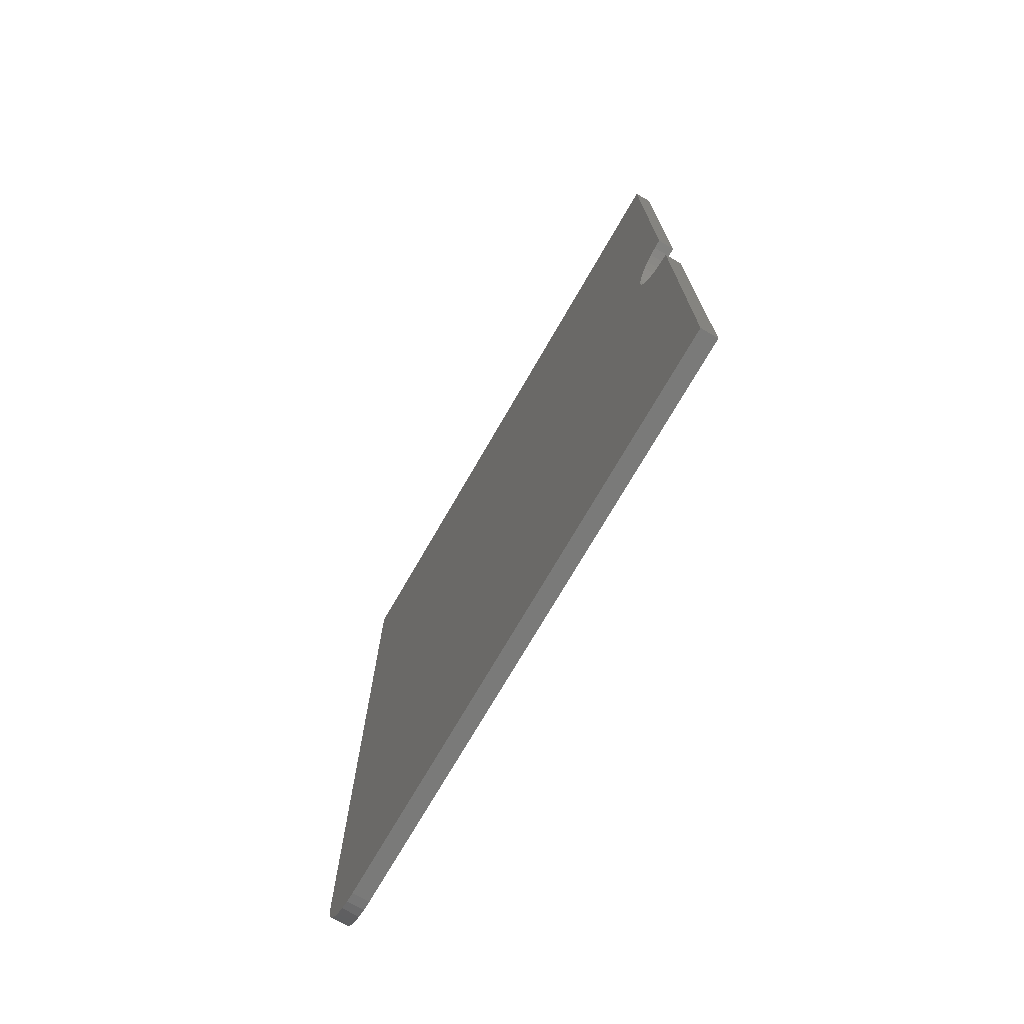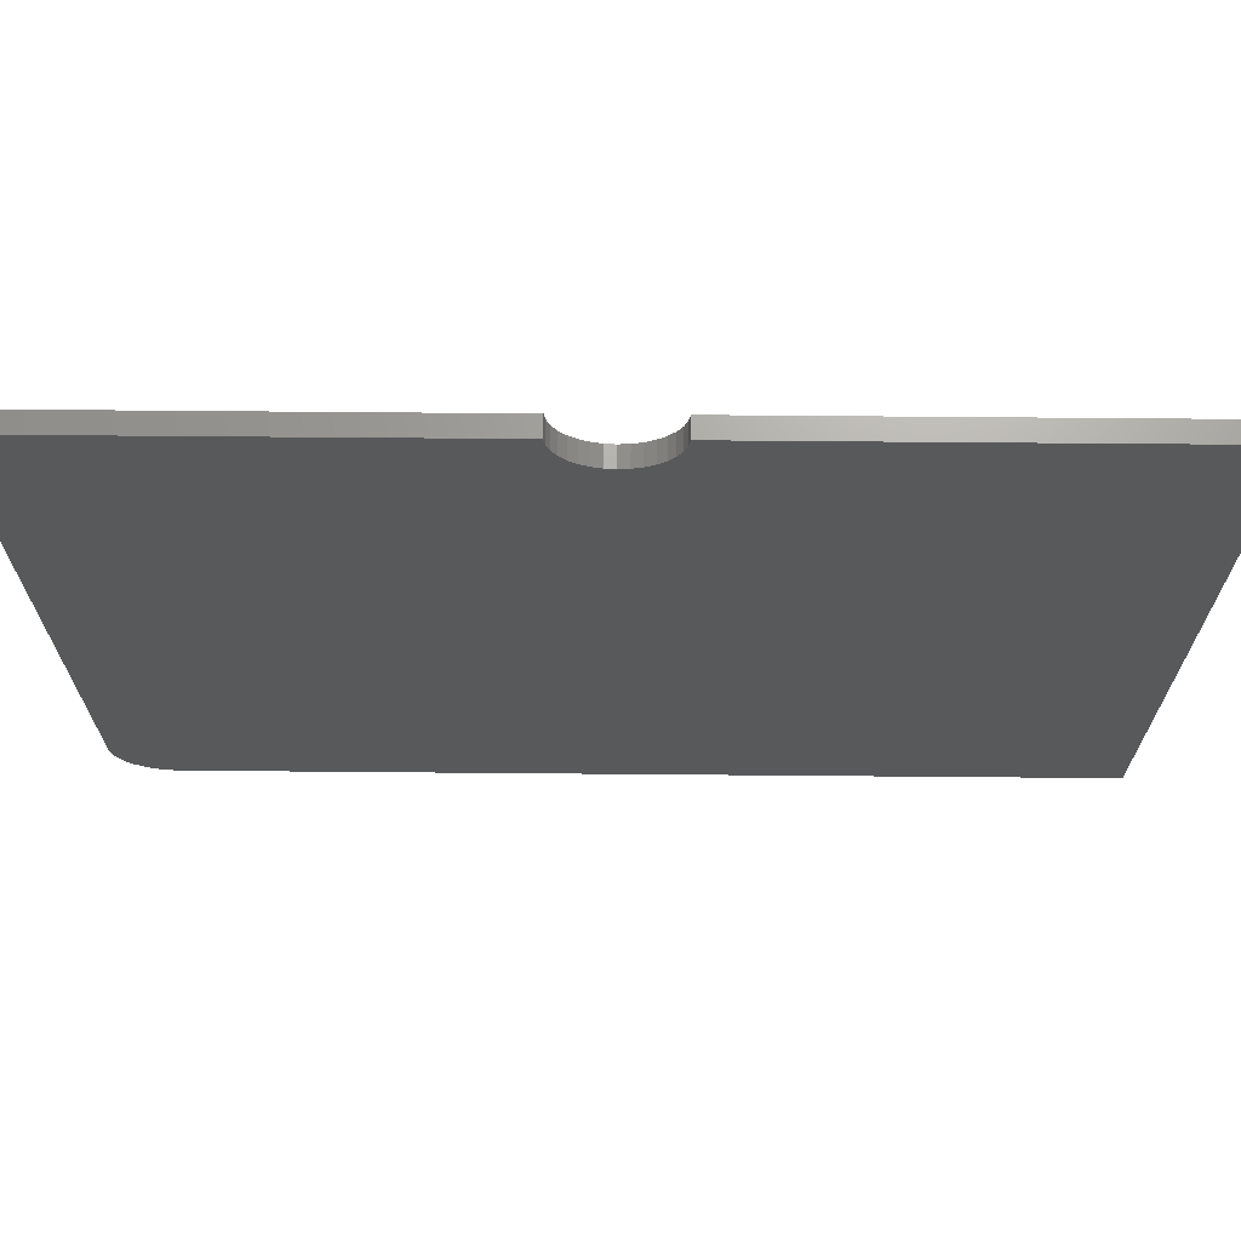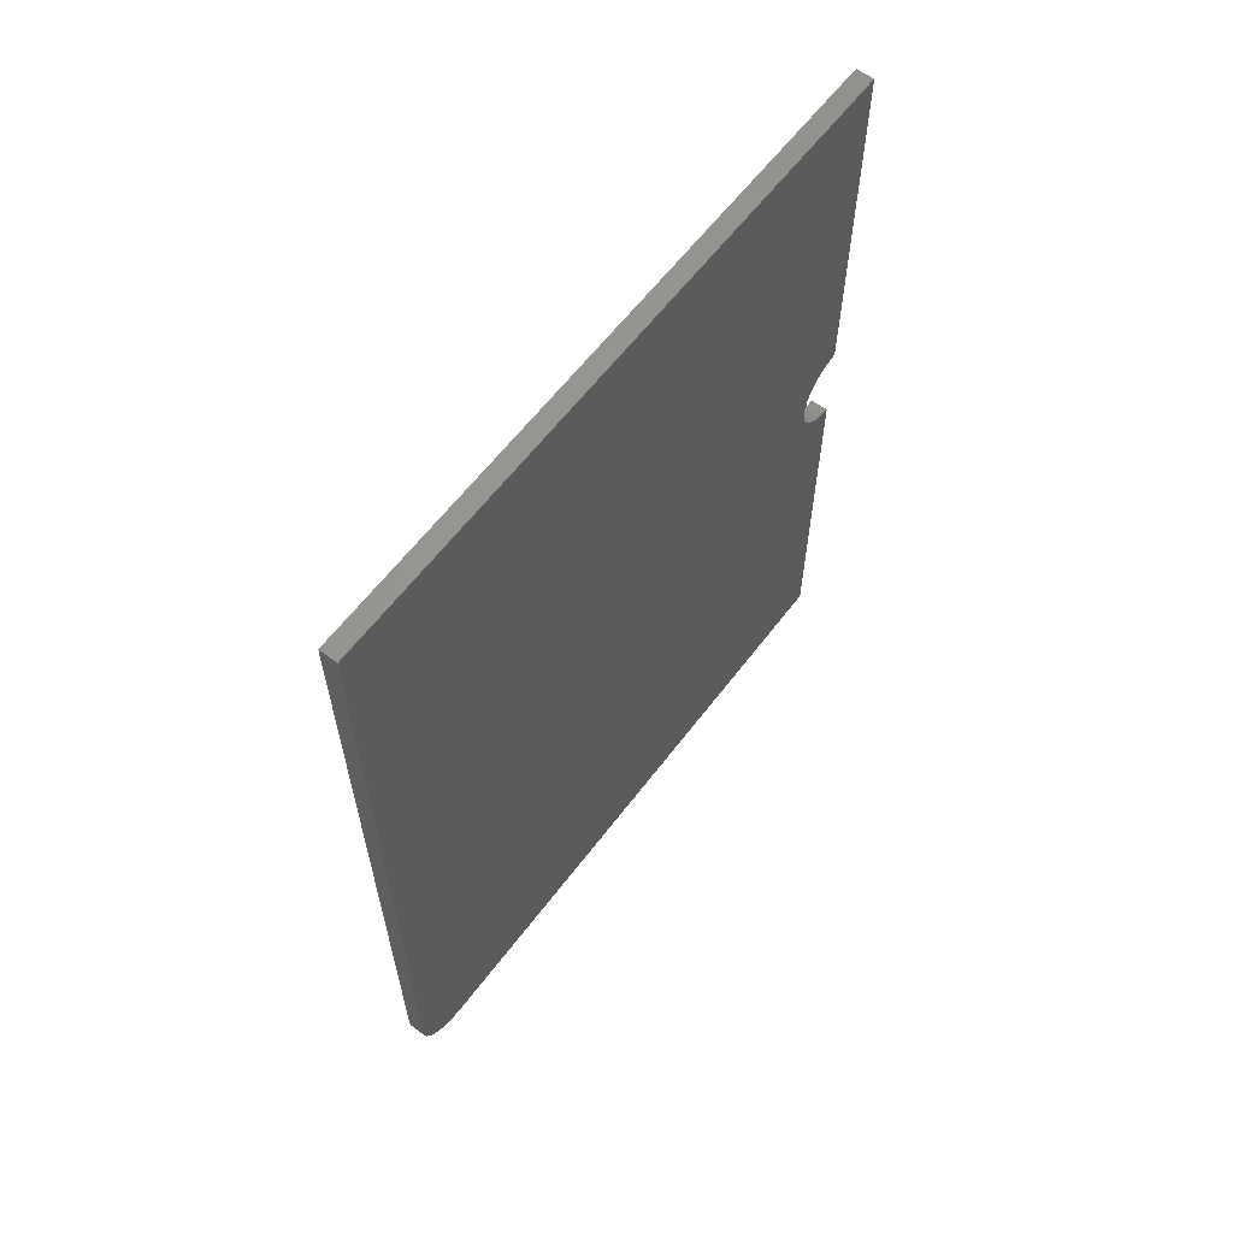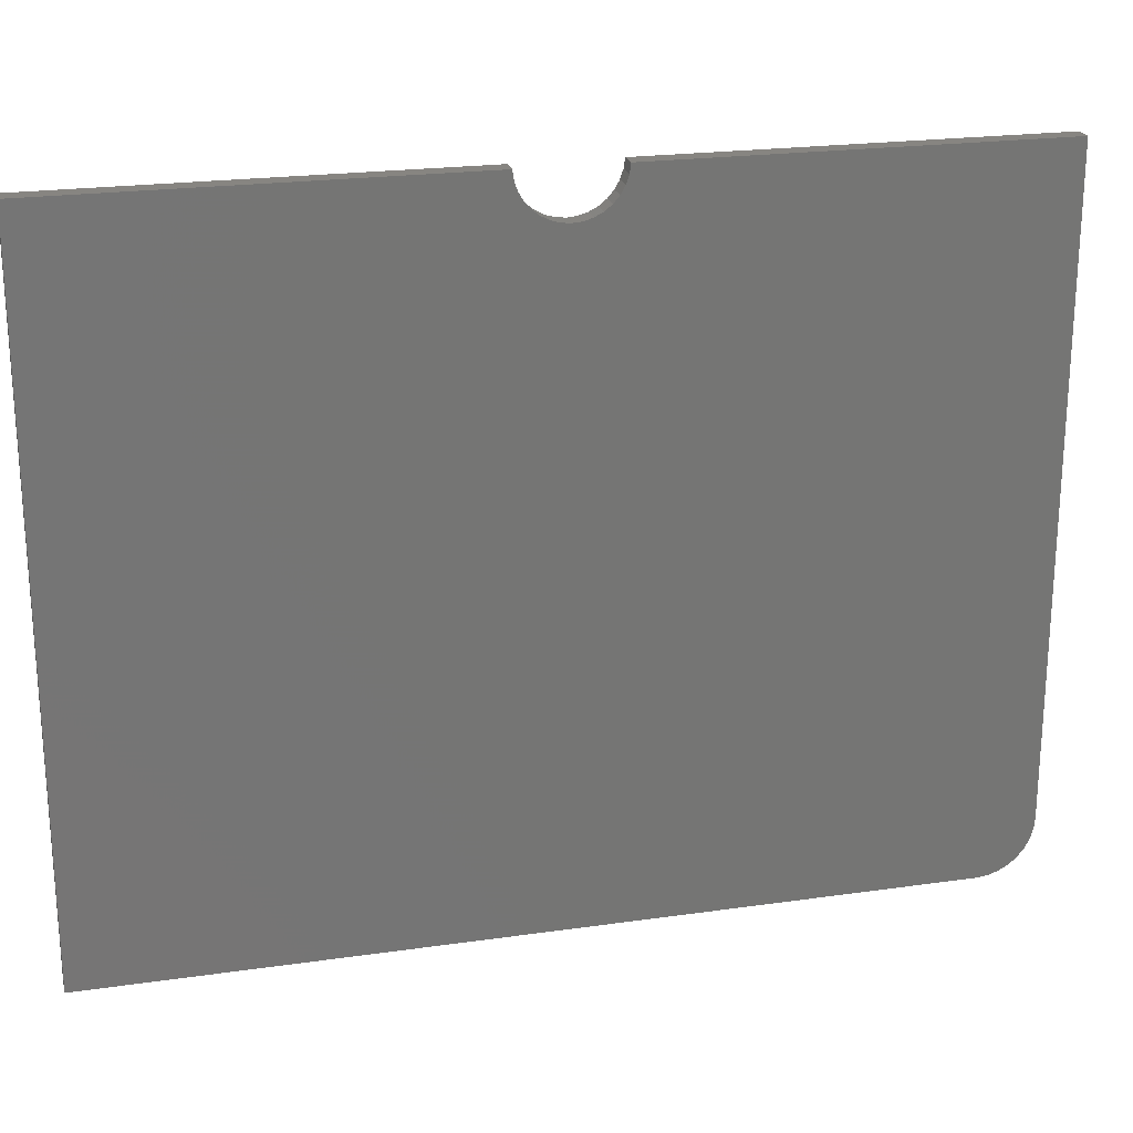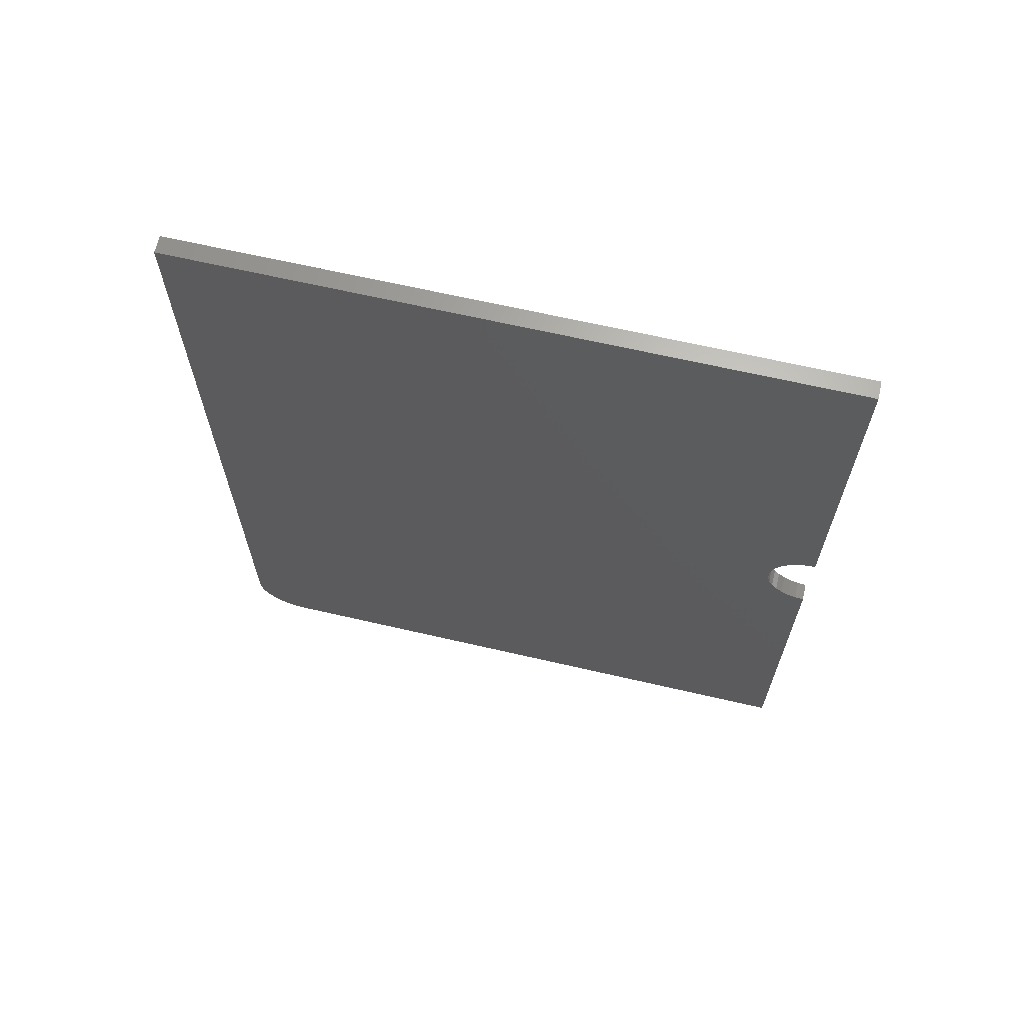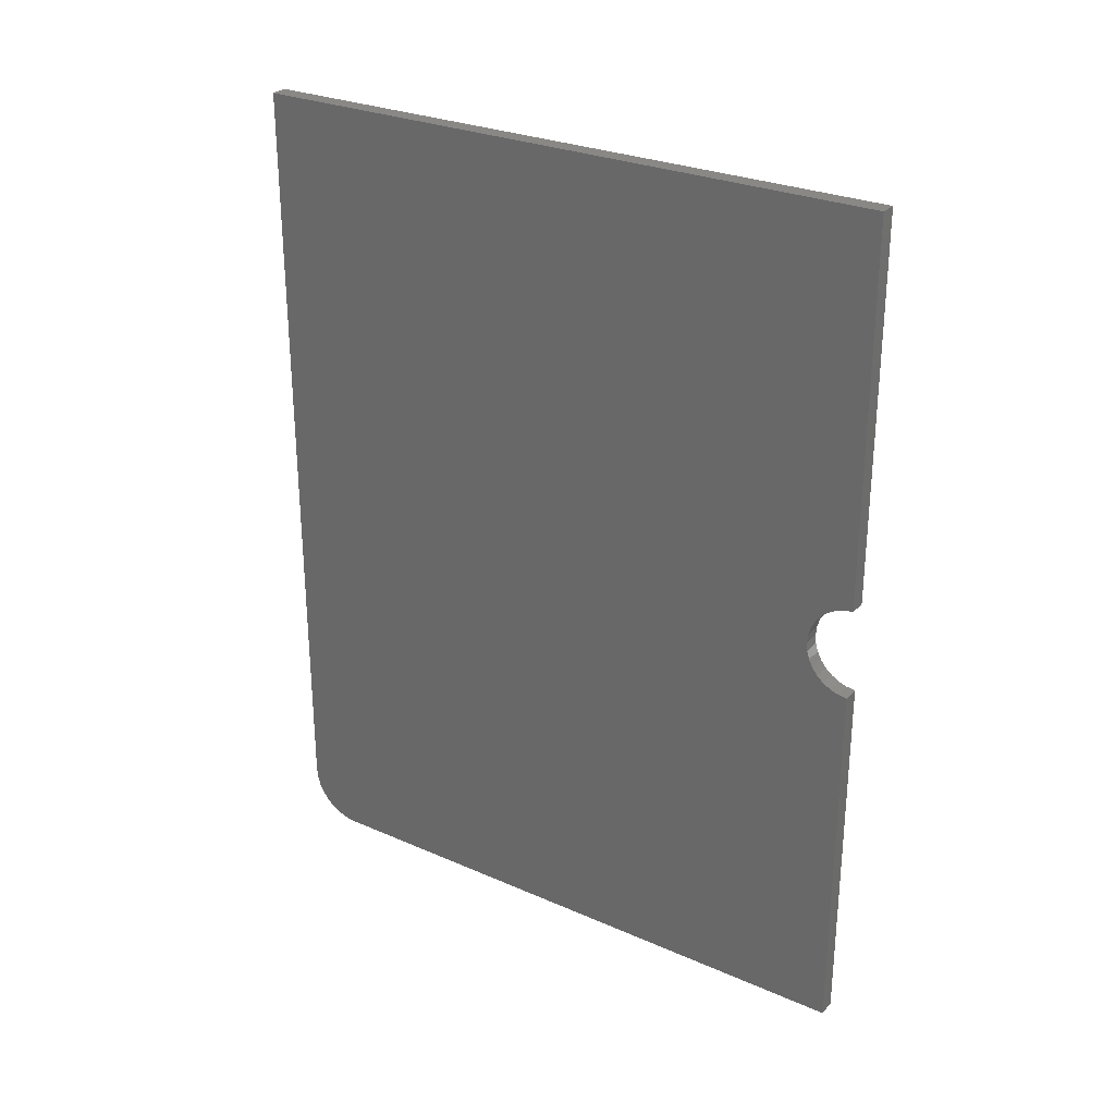
<metadata>
{"format":"stl","ext":"stl","renderer":"f3d","projection":"perspective","resolution":1024,"background":"white","views":[{"elev":-73.0,"azim":-30.0,"up":"+Y"},{"elev":68.4,"azim":90.5,"up":"+Z"},{"elev":61.3,"azim":-142.9,"up":"+Y"},{"elev":22.1,"azim":-104.0,"up":"+Z"},{"elev":65.7,"azim":-76.9,"up":"+Y"},{"elev":27.8,"azim":-56.3,"up":"+Y"}]}
</metadata>
<code>
# stl→obj: 58 verts, 112 faces
v -1.21e-16 -0.003906 0.5039
v 0.03125 0.01167 0.5054
v -1.212e-16 0.01167 0.5054
v 0.03125 0.02669 0.5098
v -1.217e-16 0.02669 0.5098
v 0.03125 0.04058 0.517
v -1.225e-16 0.04058 0.517
v 0.03125 0.05286 0.5267
v -1.235e-16 0.05286 0.5267
v 0.03125 0.06308 0.5386
v -1.248e-16 0.06308 0.5386
v 0.03125 0.07085 0.5522
v -1.264e-16 0.07085 0.5522
v 0.03125 0.0759 0.567
v -1.28e-16 0.0759 0.567
v 0.03125 0.07805 0.5825
v -1.297e-16 0.07805 0.5825
v 0.03125 -0.003906 0.5039
v -1.212e-16 -0.01949 0.5054
v 0.03125 -0.01949 0.5054
v -1.217e-16 -0.0345 0.5098
v 0.03125 -0.0345 0.5098
v -1.225e-16 -0.0484 0.517
v 0.03125 -0.0484 0.517
v -1.235e-16 -0.06068 0.5267
v 0.03125 -0.06068 0.5267
v -1.248e-16 -0.07089 0.5386
v 0.03125 -0.07089 0.5386
v -1.264e-16 -0.07866 0.5522
v 0.03125 -0.07866 0.5522
v -1.28e-16 -0.08372 0.567
v 0.03125 -0.08372 0.567
v -1.297e-16 -0.08586 0.5825
v 0.03125 -0.08586 0.5825
v 0.03125 0.75 0.5825
v -1.297e-16 0.75 0.5825
v 0.03125 -0.75 0.5825
v -1.297e-16 -0.75 0.5825
v -2e-19 -0.6745 -0.5841
v 6.373e-34 -0.6562 -0.5859
v -7.923e-19 -0.6921 -0.5788
v -1.754e-18 -0.7083 -0.5701
v -3.049e-18 -0.7225 -0.5585
v -4.626e-18 -0.7342 -0.5443
v -6.425e-18 -0.7429 -0.5281
v -8.378e-18 -0.7482 -0.5105
v 1.02e-32 0.75 -0.5859
v -1.041e-17 -0.75 -0.4922
v 0.03125 -0.6562 -0.5859
v 0.03125 -0.6745 -0.5841
v 0.03125 -0.6921 -0.5788
v 0.03125 -0.7083 -0.5701
v 0.03125 -0.7225 -0.5585
v 0.03125 -0.7342 -0.5443
v 0.03125 -0.7429 -0.5281
v 0.03125 -0.7482 -0.5105
v 0.03125 0.75 -0.5859
v 0.03125 -0.75 -0.4922
f 1 2 3
f 3 2 4
f 3 4 5
f 5 4 6
f 5 6 7
f 7 6 8
f 7 8 9
f 9 8 10
f 9 10 11
f 11 10 12
f 11 12 13
f 13 12 14
f 13 14 15
f 15 14 16
f 15 16 17
f 2 1 18
f 18 1 19
f 18 19 20
f 20 19 21
f 20 21 22
f 22 21 23
f 22 23 24
f 24 23 25
f 24 25 26
f 26 25 27
f 26 27 28
f 28 27 29
f 28 29 30
f 30 29 31
f 30 31 32
f 32 31 33
f 32 33 34
f 35 36 16
f 16 36 17
f 34 33 37
f 37 33 38
f 33 31 38
f 15 17 36
f 39 1 40
f 41 1 39
f 42 1 41
f 43 1 42
f 44 1 43
f 45 1 44
f 46 1 45
f 47 40 1
f 47 1 3
f 47 3 5
f 47 5 7
f 47 7 9
f 47 9 11
f 47 11 13
f 47 13 15
f 47 15 36
f 48 38 31
f 48 31 29
f 48 29 27
f 48 27 25
f 48 25 23
f 48 23 21
f 48 21 19
f 48 19 1
f 48 1 46
f 37 32 34
f 35 16 14
f 49 18 50
f 50 18 51
f 51 18 52
f 52 18 53
f 53 18 54
f 54 18 55
f 55 18 56
f 57 35 14
f 57 14 12
f 57 12 10
f 57 10 8
f 57 8 6
f 57 6 4
f 57 4 2
f 57 2 18
f 57 18 49
f 58 56 18
f 58 18 20
f 58 20 22
f 58 22 24
f 58 24 26
f 58 26 28
f 58 28 30
f 58 30 32
f 58 32 37
f 37 38 58
f 58 38 48
f 49 40 57
f 57 40 47
f 40 49 39
f 39 49 50
f 39 50 41
f 41 50 51
f 41 51 42
f 42 51 52
f 42 52 43
f 43 52 53
f 43 53 44
f 44 53 54
f 44 54 45
f 45 54 55
f 45 55 46
f 46 55 56
f 46 56 48
f 48 56 58
f 57 47 35
f 35 47 36

</code>
